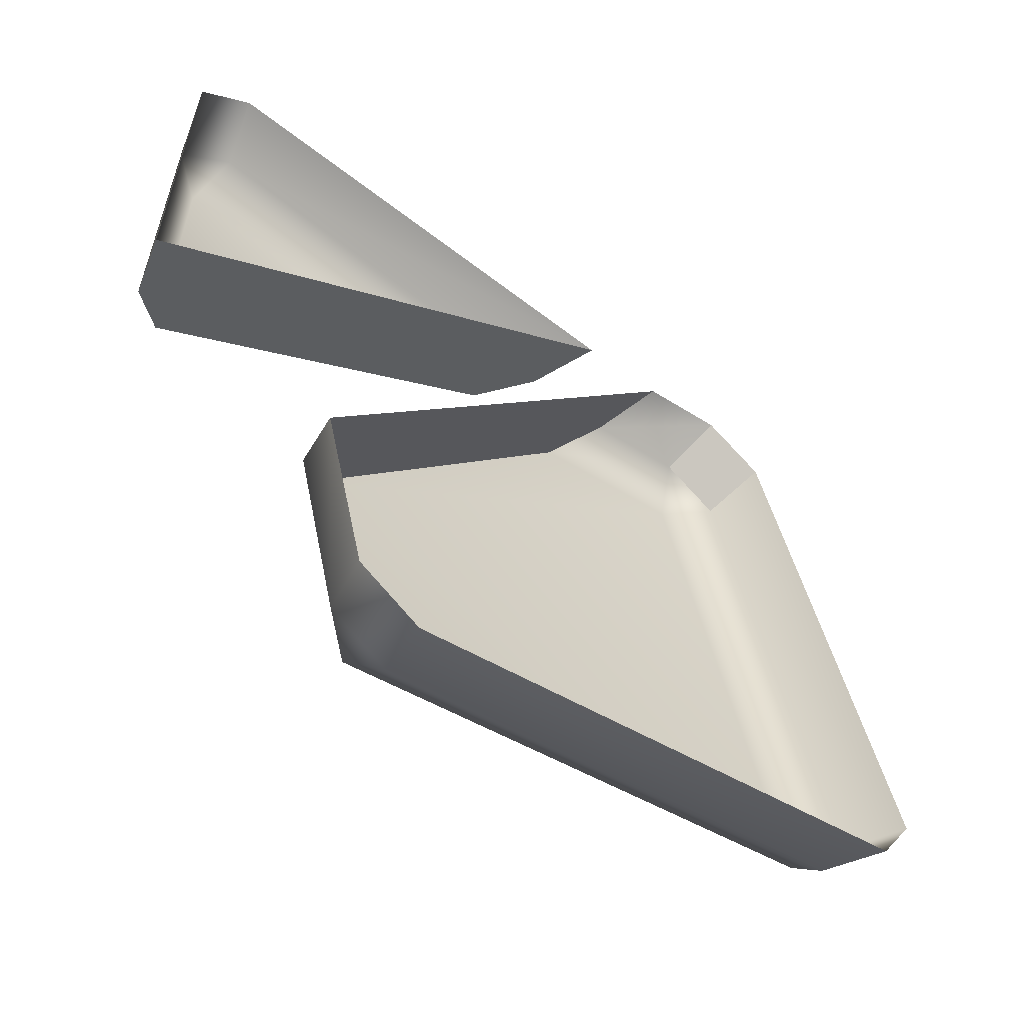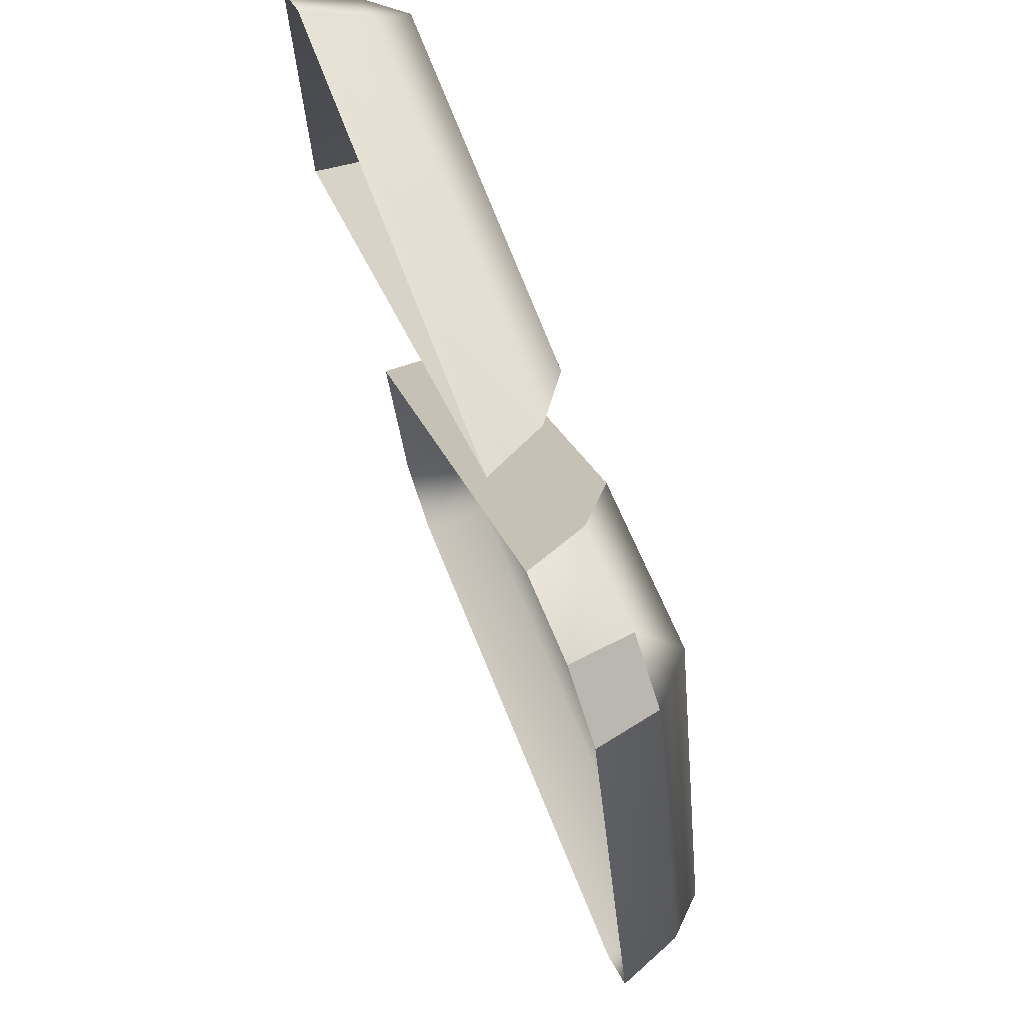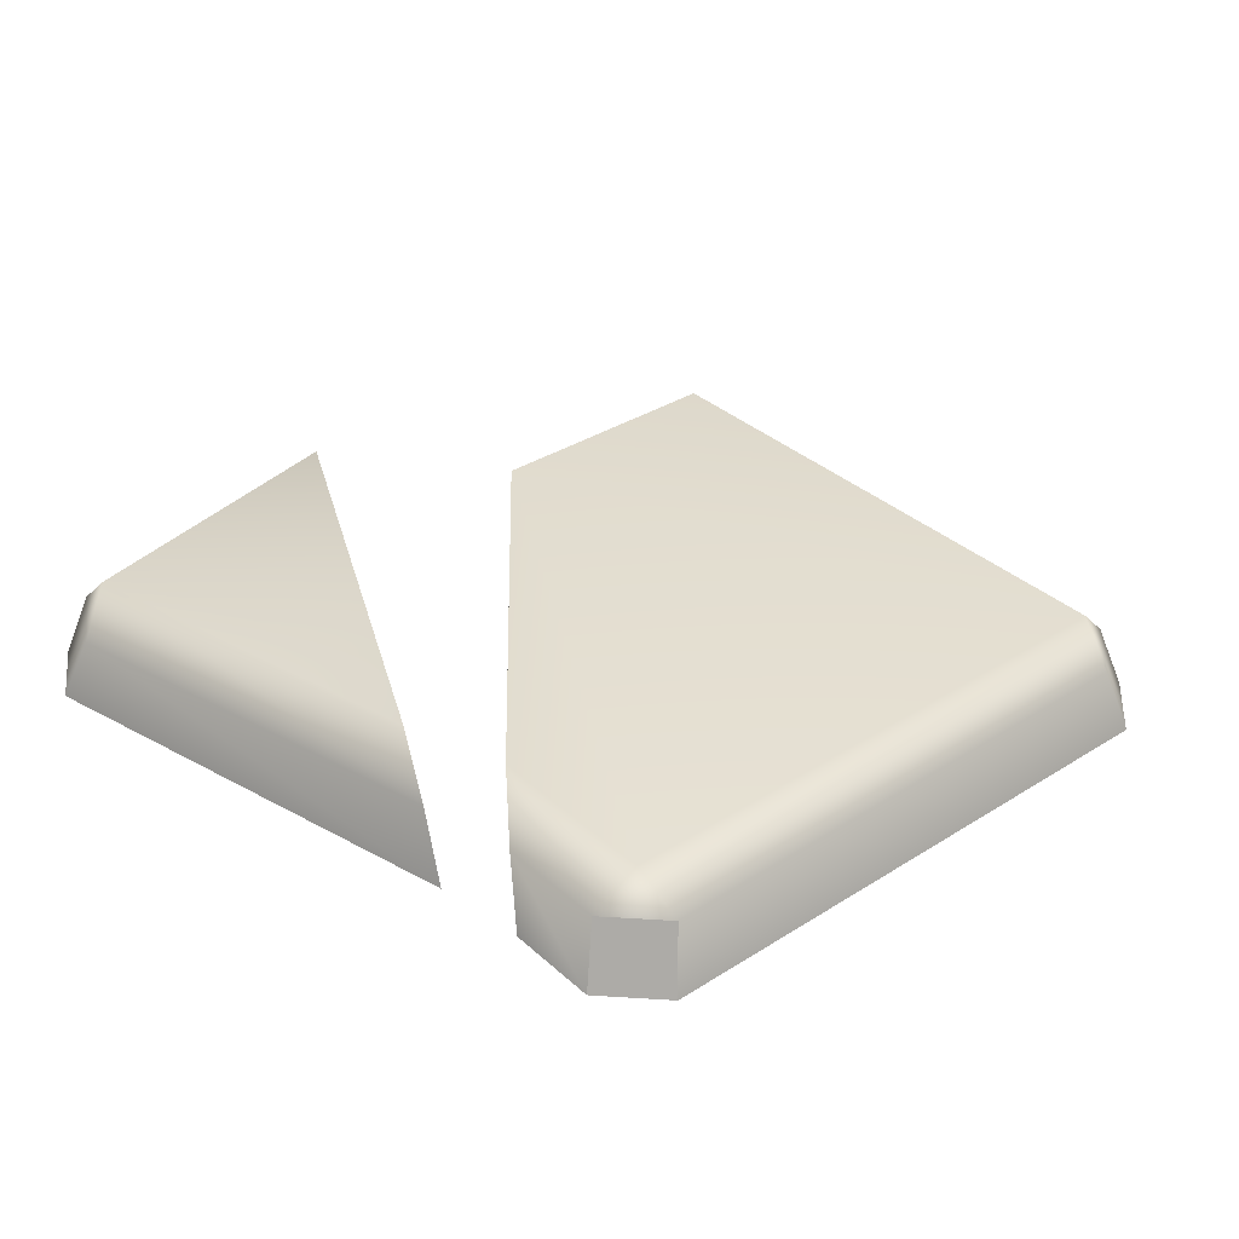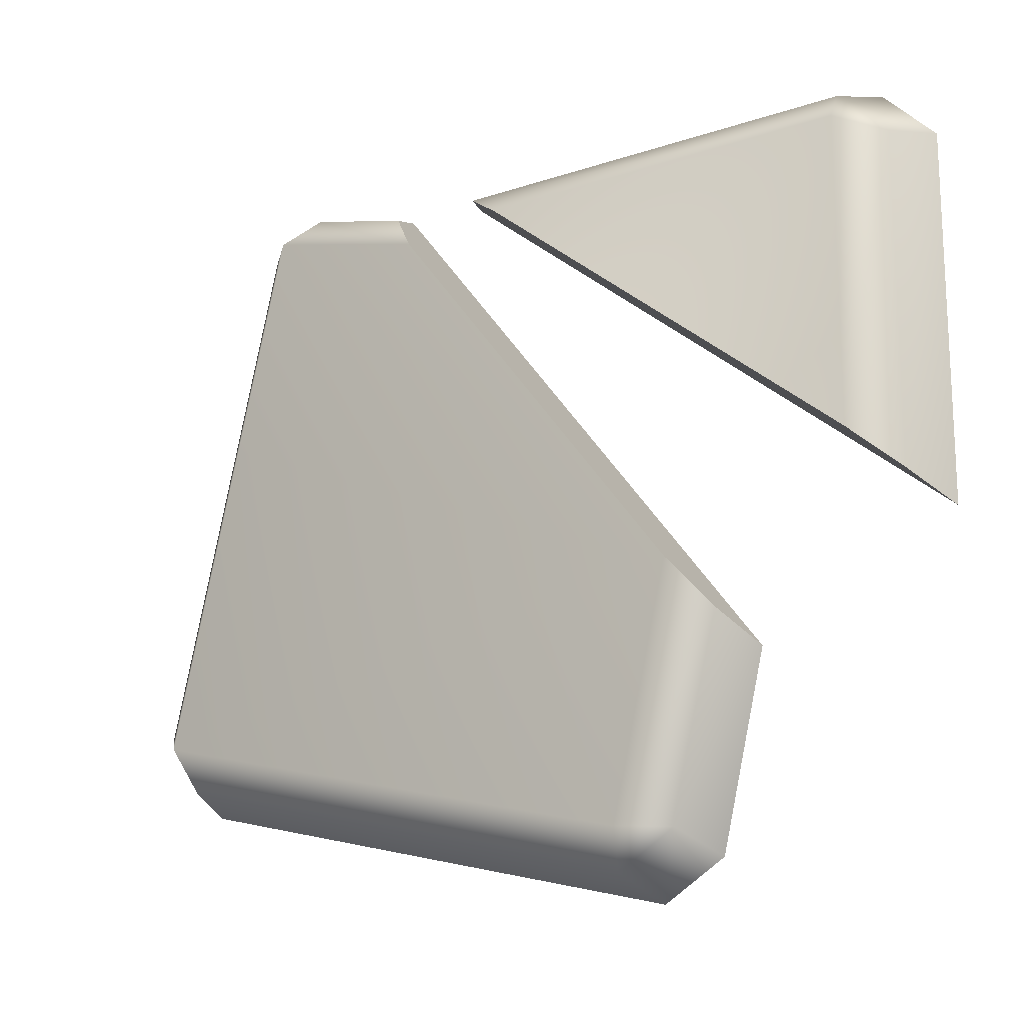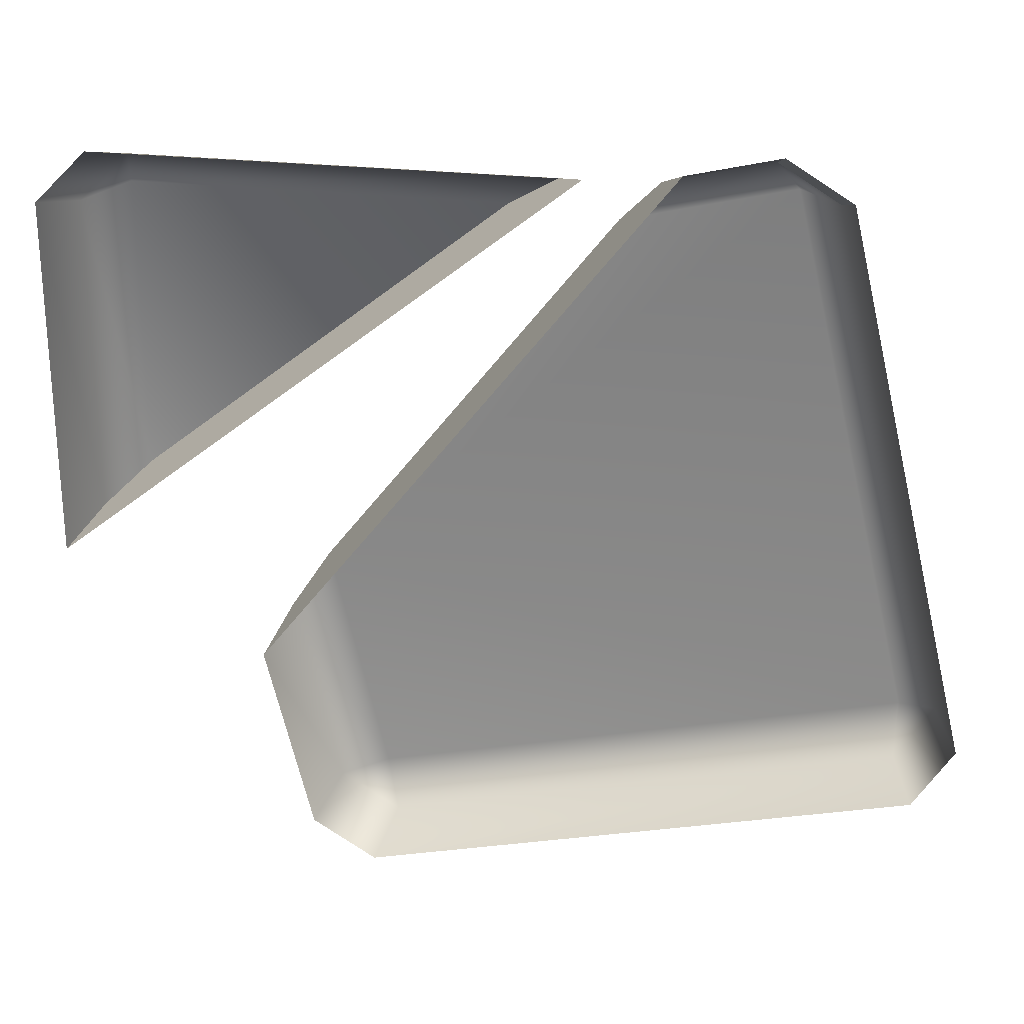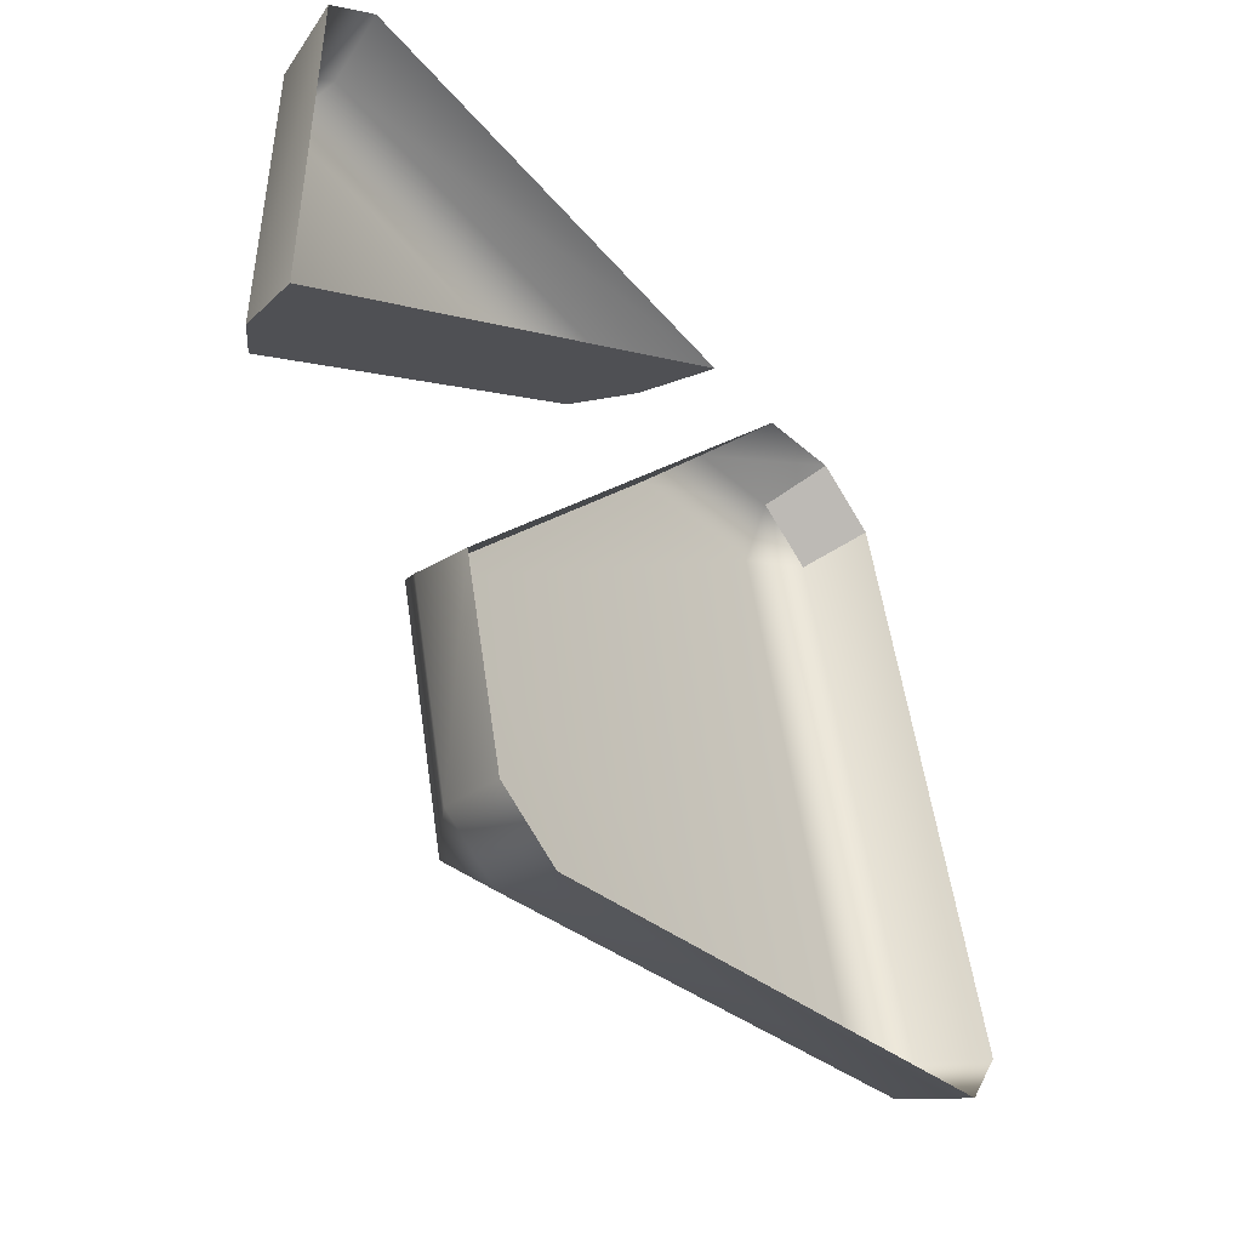
<metadata>
{"format":"obj","ext":"obj","renderer":"f3d","projection":"perspective","resolution":1024,"background":"white","views":[{"elev":-58.8,"azim":-38.6,"up":"+Z"},{"elev":71.9,"azim":68.9,"up":"+Z"},{"elev":34.9,"azim":36.4,"up":"+Y"},{"elev":-16.8,"azim":-145.6,"up":"+Z"},{"elev":25.4,"azim":10.8,"up":"+Z"},{"elev":-46.0,"azim":-52.4,"up":"+Z"}]}
</metadata>
<code>
g m_mine_brokentiles_03
v 0.1478 -0.02959 0.2266
v 0.1411 0.007332 0.2132
v 0.1758 0.007332 0.1918
v 0.1848 -0.02959 0.2039
v 0.1522 0.02966 0.1923
v 0.2263 0.02966 -0.1182
v 0.2472 0.007332 -0.1071
v 0.1758 0.007332 0.1918
v 0.2606 -0.02959 -0.1138
v 0.2258 0.007332 -0.1418
v 0.2379 -0.02959 -0.1508
v 0.1848 -0.02959 0.2039
v 0.1411 0.007332 0.2132
v 0.2263 0.02966 -0.1182
v -0.08417 0.02966 -0.1923
v -0.07311 0.007332 -0.2132
v 0.2258 0.007332 -0.1418
v -0.07979 -0.02959 -0.2266
v -0.1078 0.007332 -0.1919
v -0.1168 -0.02959 -0.2039
v 0.2379 -0.02959 -0.1508
v 0.2472 0.007332 -0.1071
v -0.1078 0.007332 -0.1919
v -0.1353 0.007332 -0.07699
v -0.1434 -0.02959 -0.09223
v -0.1168 -0.02959 -0.2039
v -0.08417 0.02966 -0.1923
v -0.1177 0.02966 -0.05167
v 0.05433 0.02966 0.1689
v 0.1522 0.02966 0.1923
v 0.1411 0.007332 0.2132
v 0.07986 0.00696 0.1987
v -0.1177 0.02966 -0.05167
v 0.2263 0.02966 -0.1182
v -0.08417 0.02966 -0.1923
v 0.07986 0.00696 0.1987
v 0.1411 0.007332 0.2132
v 0.1478 -0.02959 0.2266
v 0.09554 -0.02959 0.2141
v 0.09554 -0.02959 0.2141
v -0.1434 -0.02959 -0.09223
v -0.1353 0.007332 -0.07699
v 0.07986 0.00696 0.1987
v 0.05433 0.02966 0.1689
v -0.1177 0.02966 -0.05167
v -0.2606 -0.02966 0.1785
v -0.2491 0.00726 0.1688
v -0.2184 0.005453 0.1985
v -0.2299 -0.02966 0.2092
v -0.2491 0.00726 -0.02041
v -0.2262 0.02959 0.0001465
v -0.2262 0.02959 0.1747
v -0.2606 -0.02966 -0.03333
v -0.2262 0.02959 0.1747
v -0.0076 0.02959 0.1747
v 0.02416 0.006888 0.1978
v -0.2184 0.005453 0.1985
v 0.04299 -0.02966 0.2092
v -0.2299 -0.02966 0.2092
v -0.2491 0.00726 0.1688
v -0.2262 0.02959 0.1747
v -0.2262 0.02959 0.0001465
v -0.0076 0.02959 0.1747
v 0.02416 0.006888 0.1978
v -0.2491 0.00726 -0.02041
v -0.2606 -0.02966 -0.03333
v 0.04299 -0.02966 0.2092
v -0.2262 0.02959 0.0001465
v -0.0076 0.02959 0.1747
g m_mine_brokentiles_03_0
f 3 2 1
f 4 3 1
f 7 6 5
f 8 7 5
f 9 7 8
f 10 7 9
f 11 10 9
f 12 9 8
f 13 8 5
f 16 15 14
f 17 16 14
f 18 16 17
f 19 16 18
f 16 19 15
f 20 19 18
f 21 18 17
f 22 17 14
f 25 24 23
f 26 25 23
f 27 23 24
f 28 27 24
f 31 30 29
f 32 31 29
f 33 29 30
f 33 30 34
f 34 35 33
f 38 37 36
f 39 38 36
f 42 41 40
f 43 42 40
f 42 43 44
f 45 42 44
f 48 47 46
f 49 48 46
f 46 47 50
f 51 50 47
f 52 51 47
f 53 46 50
f 56 55 54
f 57 56 54
f 58 56 57
f 59 58 57
f 57 54 60
f 63 62 61
f 66 65 64
f 67 66 64
f 64 65 68
f 69 64 68

</code>
